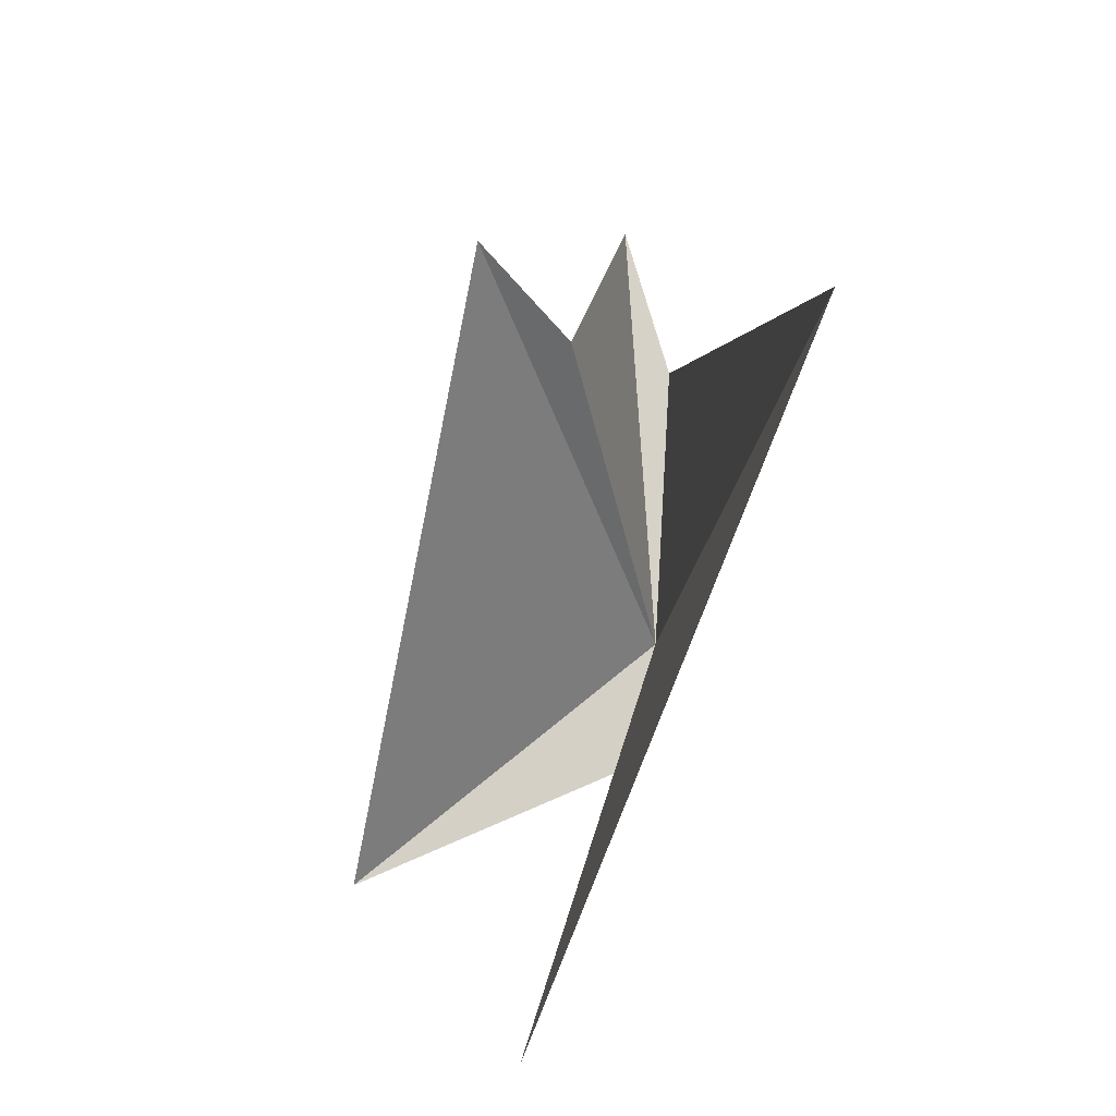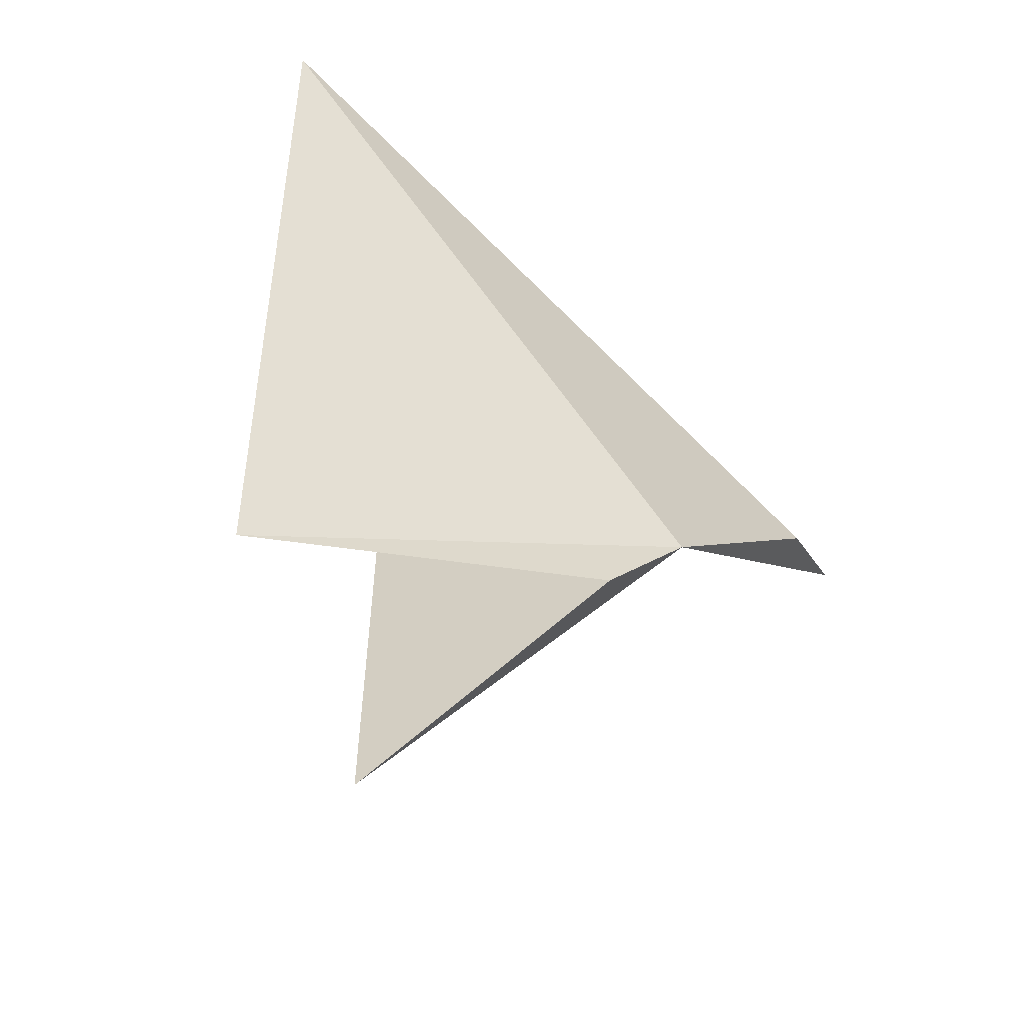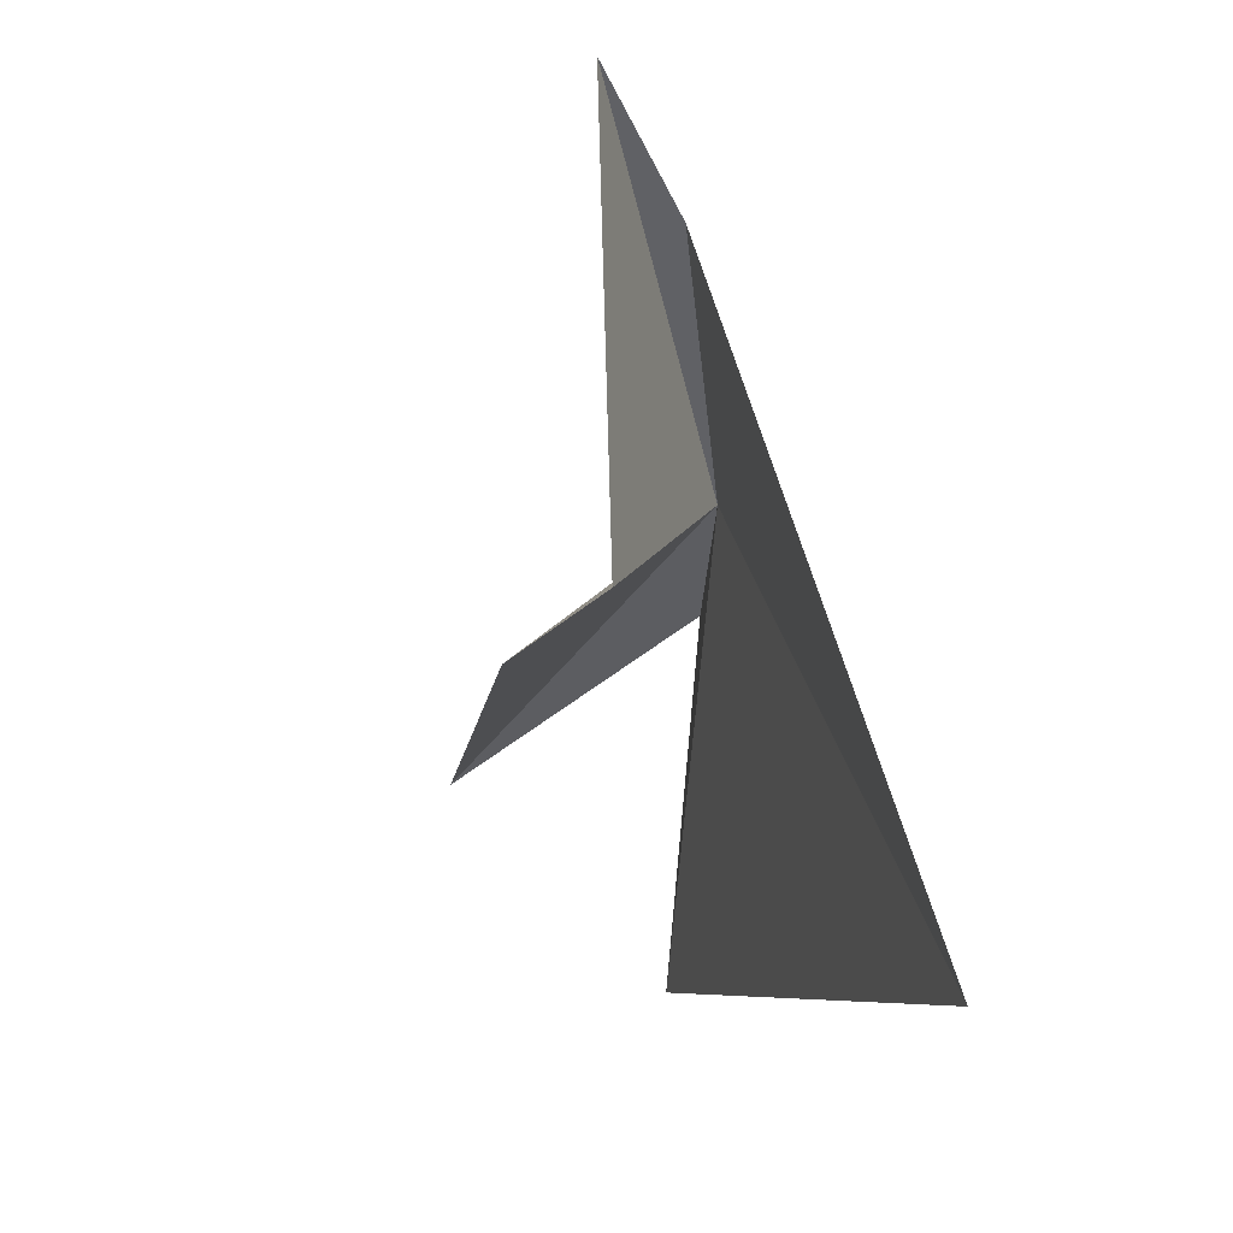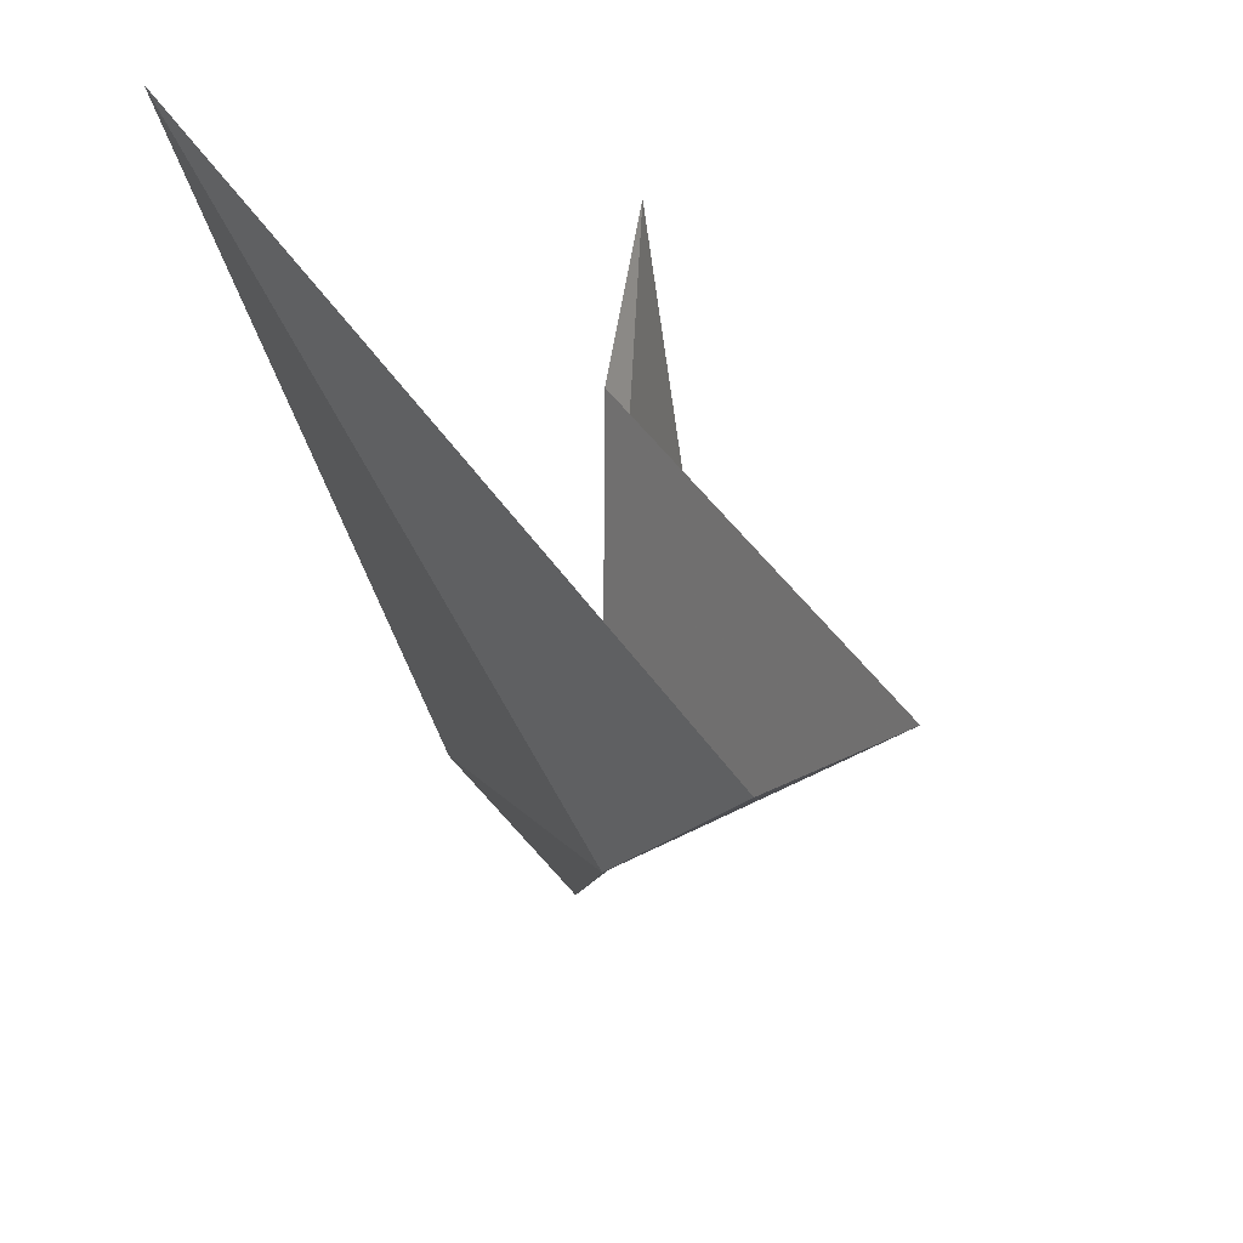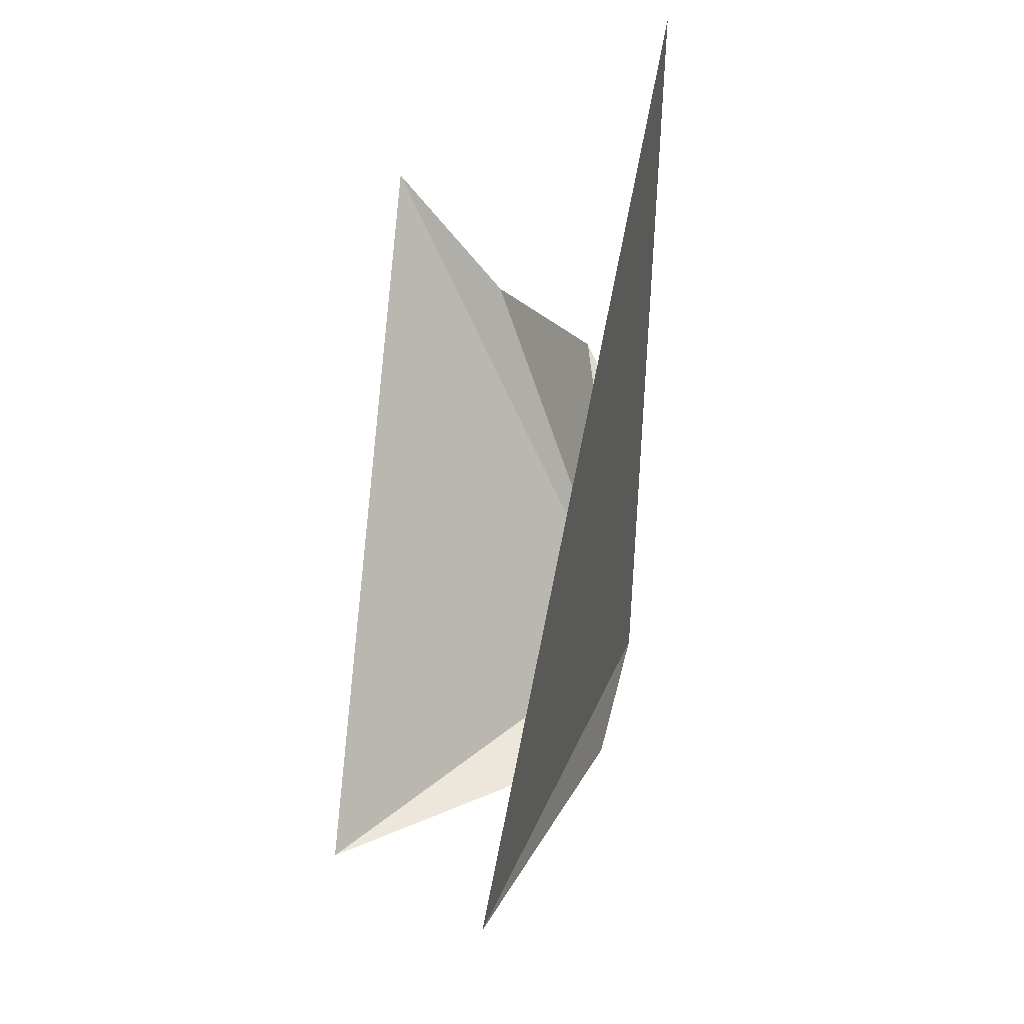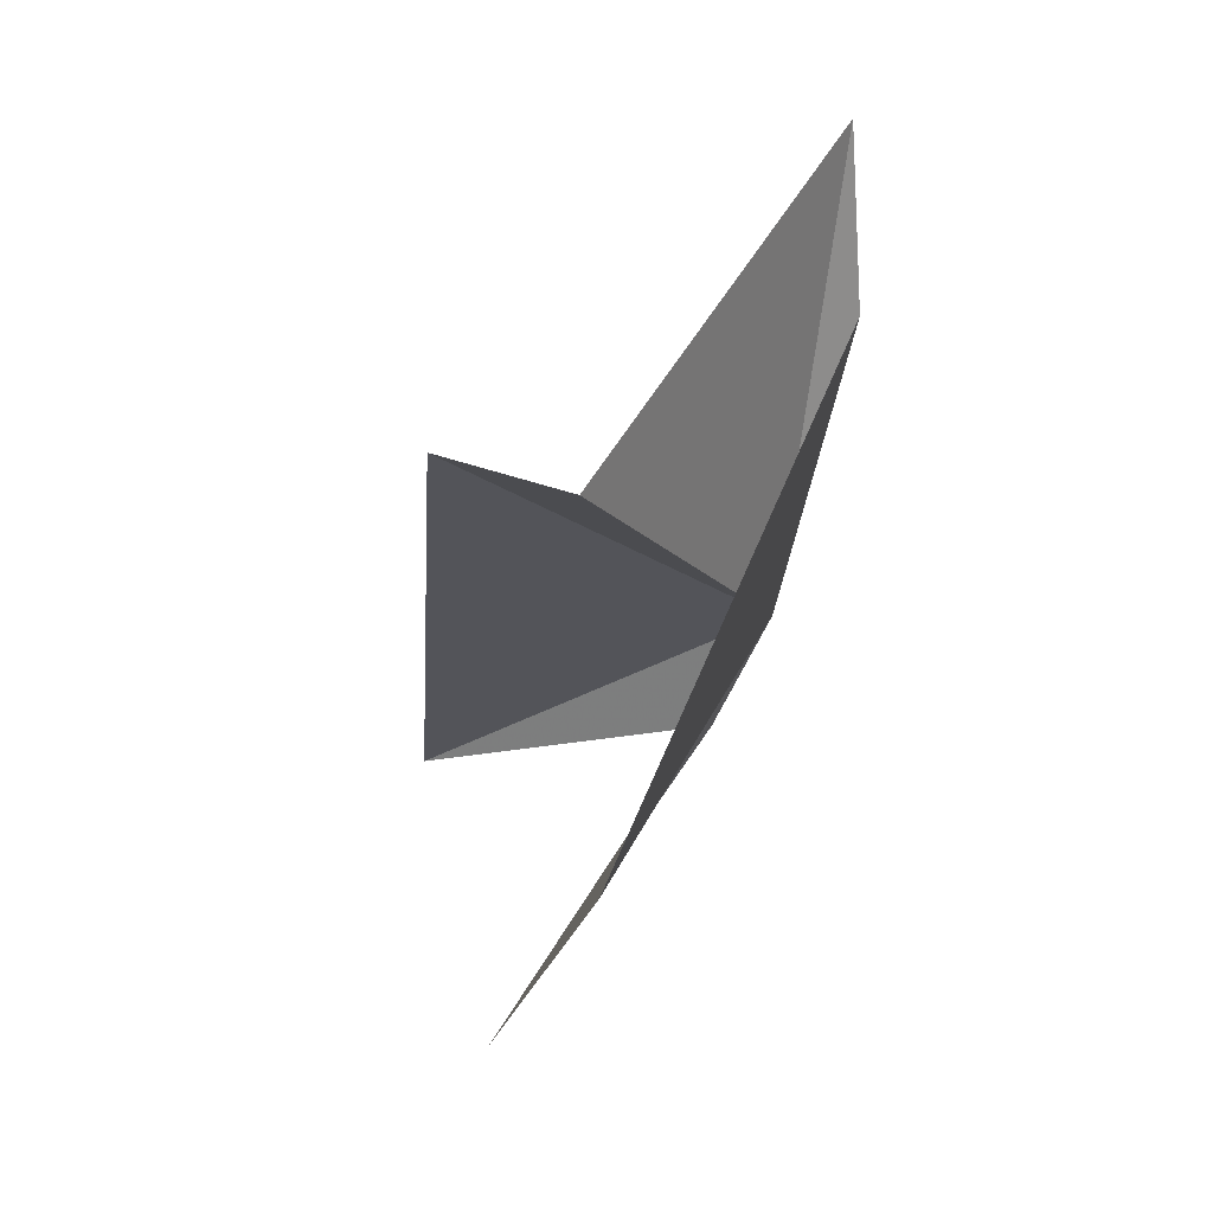
<metadata>
{"format":"obj","ext":"obj","renderer":"f3d","projection":"perspective","resolution":1024,"background":"white","views":[{"elev":-69.0,"azim":-5.3,"up":"+Y"},{"elev":-64.9,"azim":55.1,"up":"+Z"},{"elev":75.9,"azim":-9.6,"up":"+Z"},{"elev":43.0,"azim":142.2,"up":"+Z"},{"elev":-3.8,"azim":5.6,"up":"+Z"},{"elev":60.6,"azim":23.7,"up":"+Z"}]}
</metadata>
<code>
v 73.05 53.69 59.38
v 65.55 49.13 53.77
v 67.42 47.84 71.47
v 69.84 49.67 68.76
v 72.38 51.78 56.45
v 71.44 61.13 68.88
v 70.1 43.15 52.6
v 72.95 58.4 65.66
v 74.58 39.93 73.1
f 1 2 3
f 1 3 4
f 1 5 2
f 1 4 6
f 1 7 5
f 1 6 8
f 1 9 7
f 1 8 9

</code>
